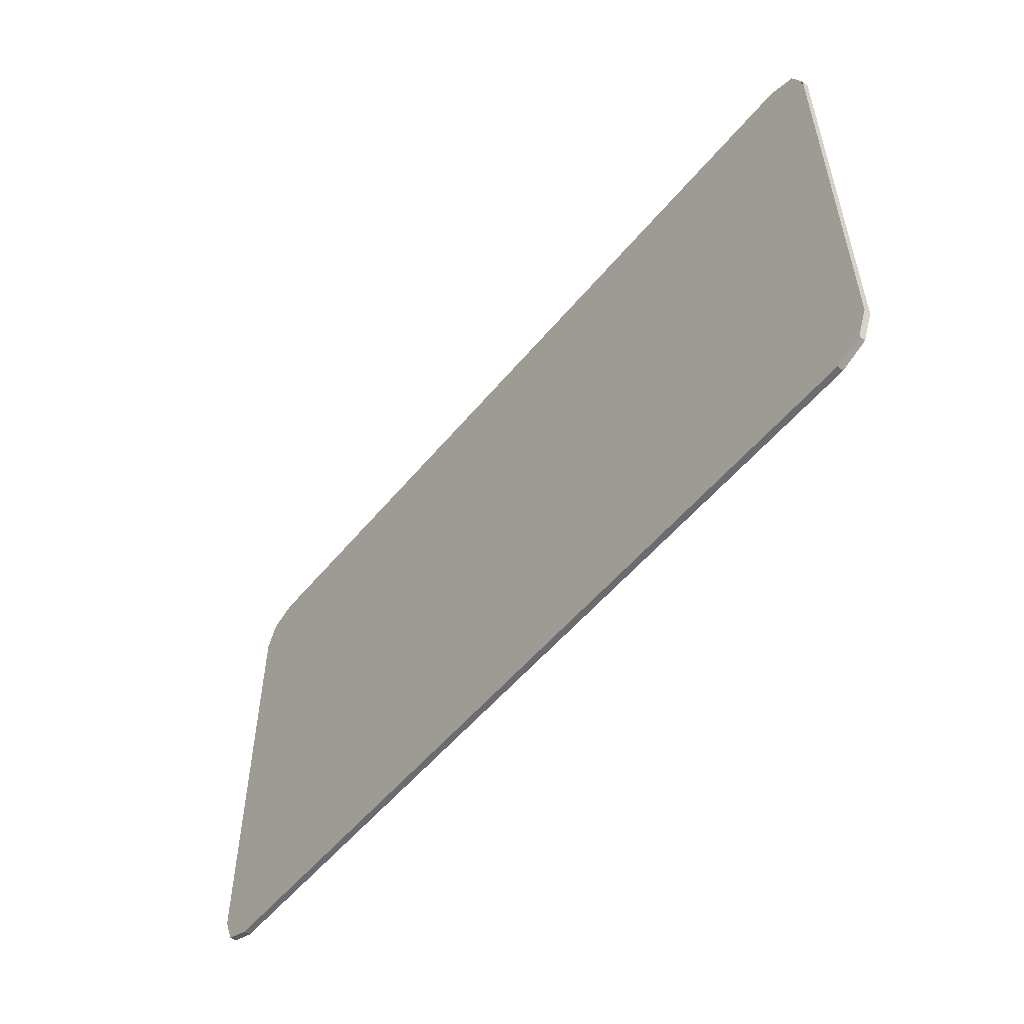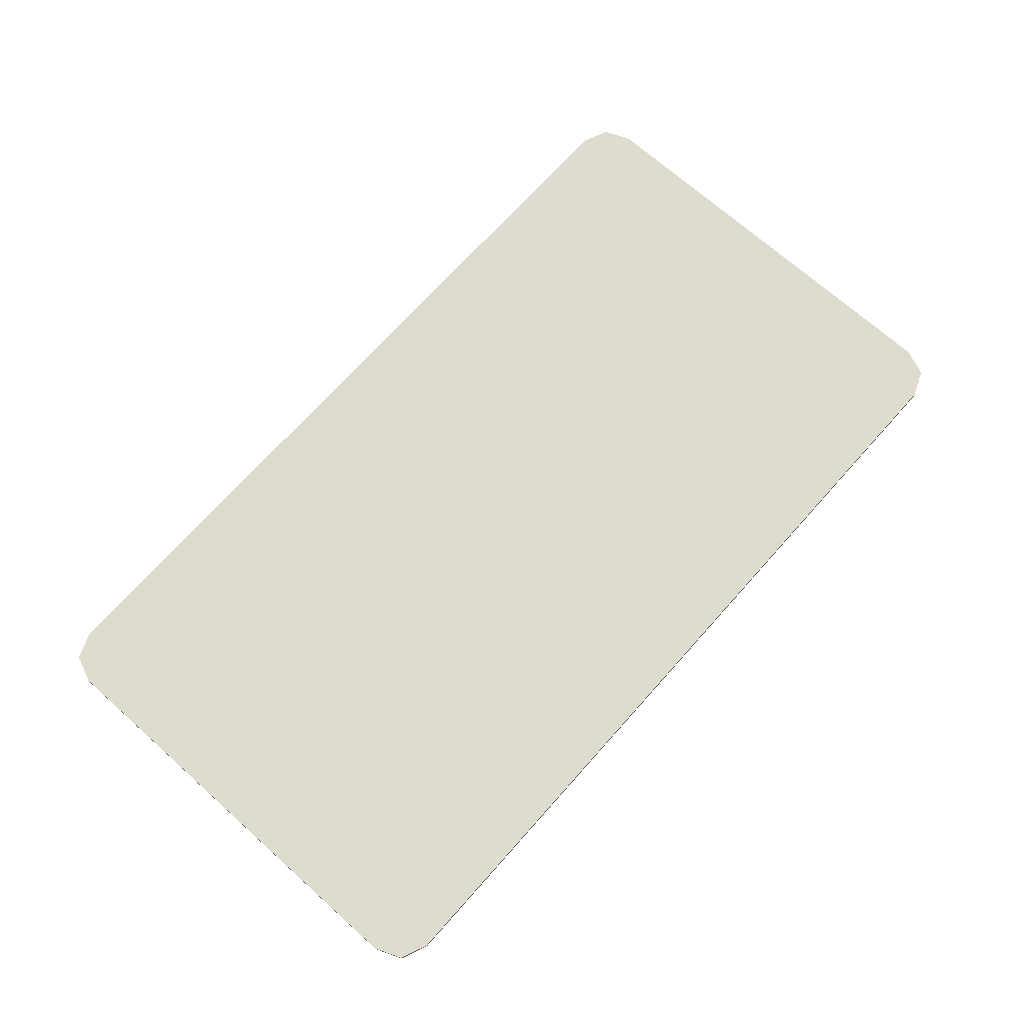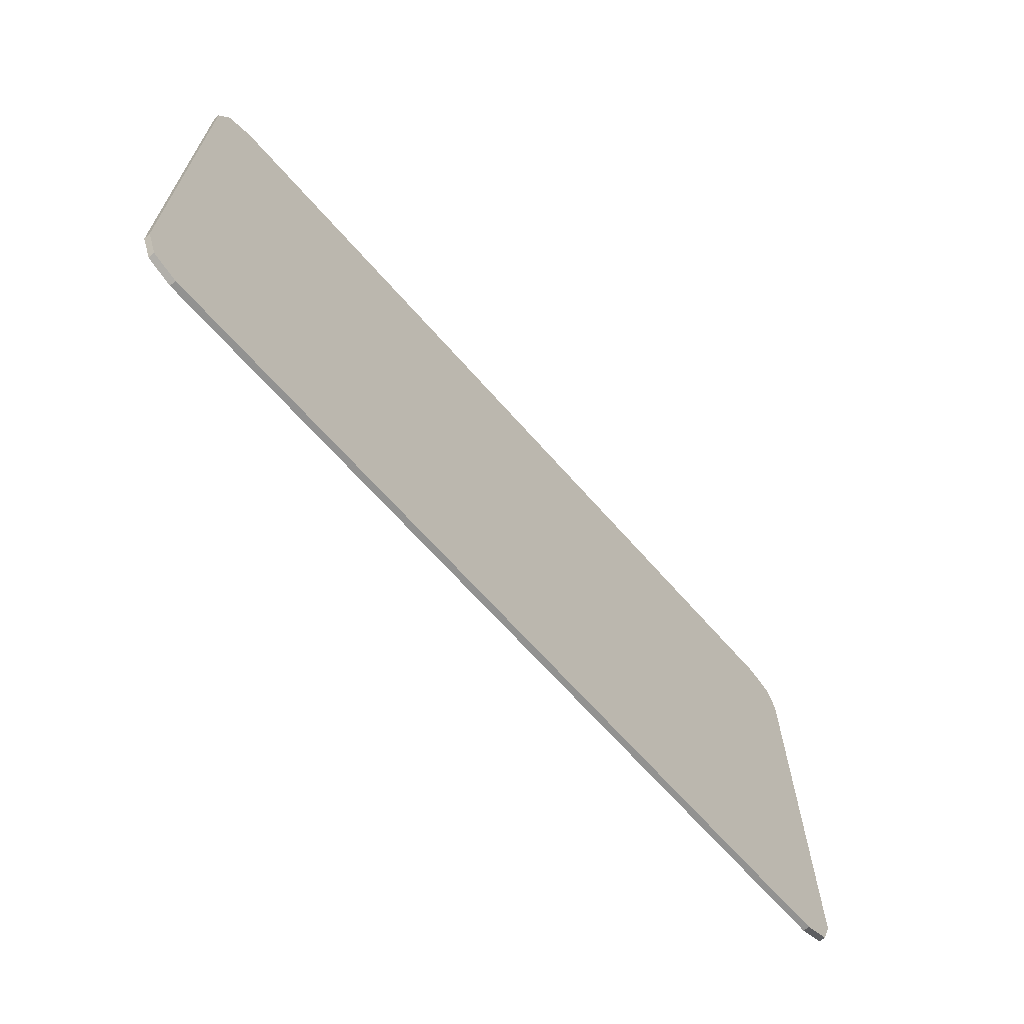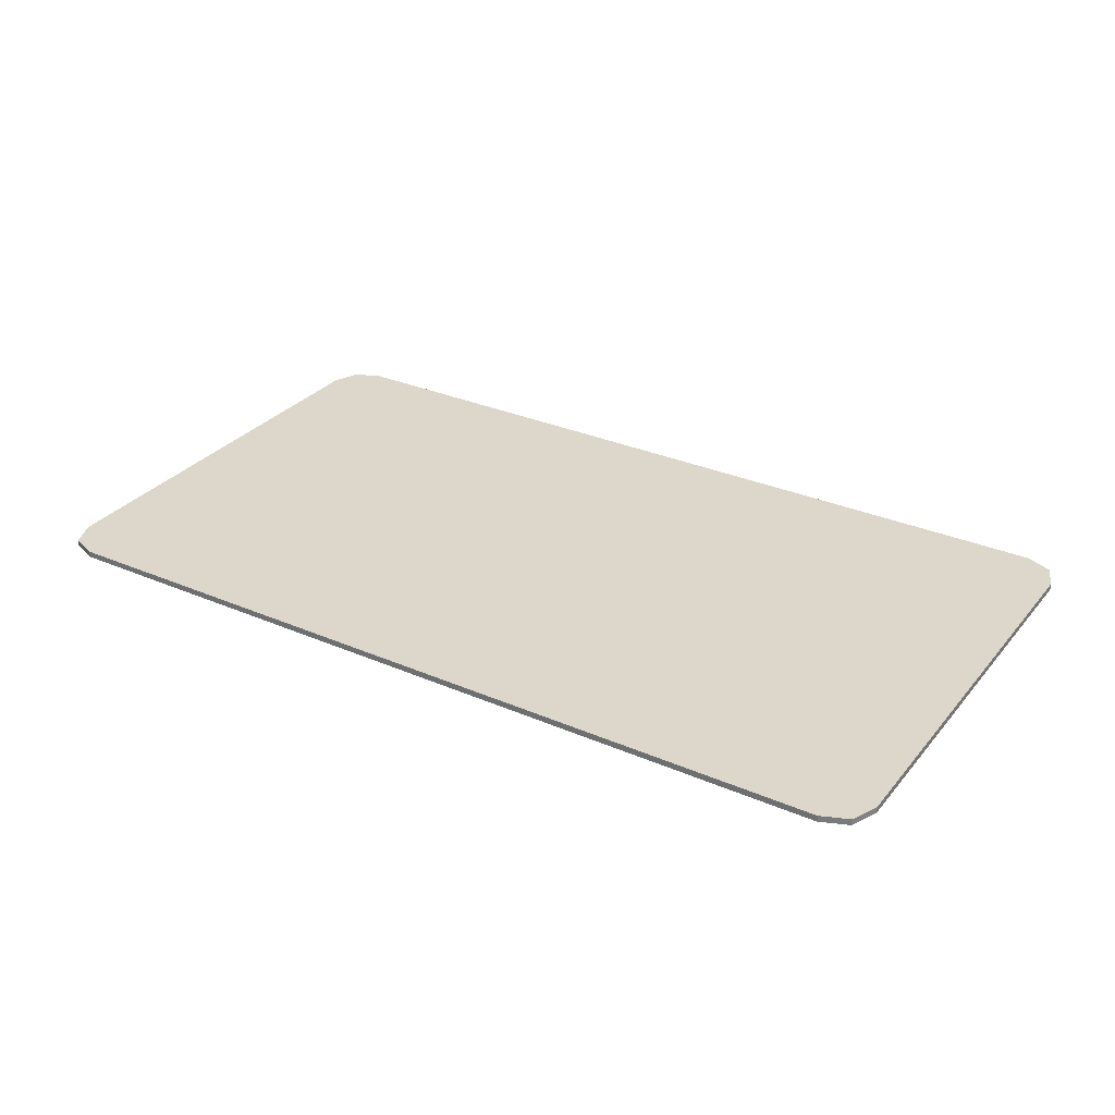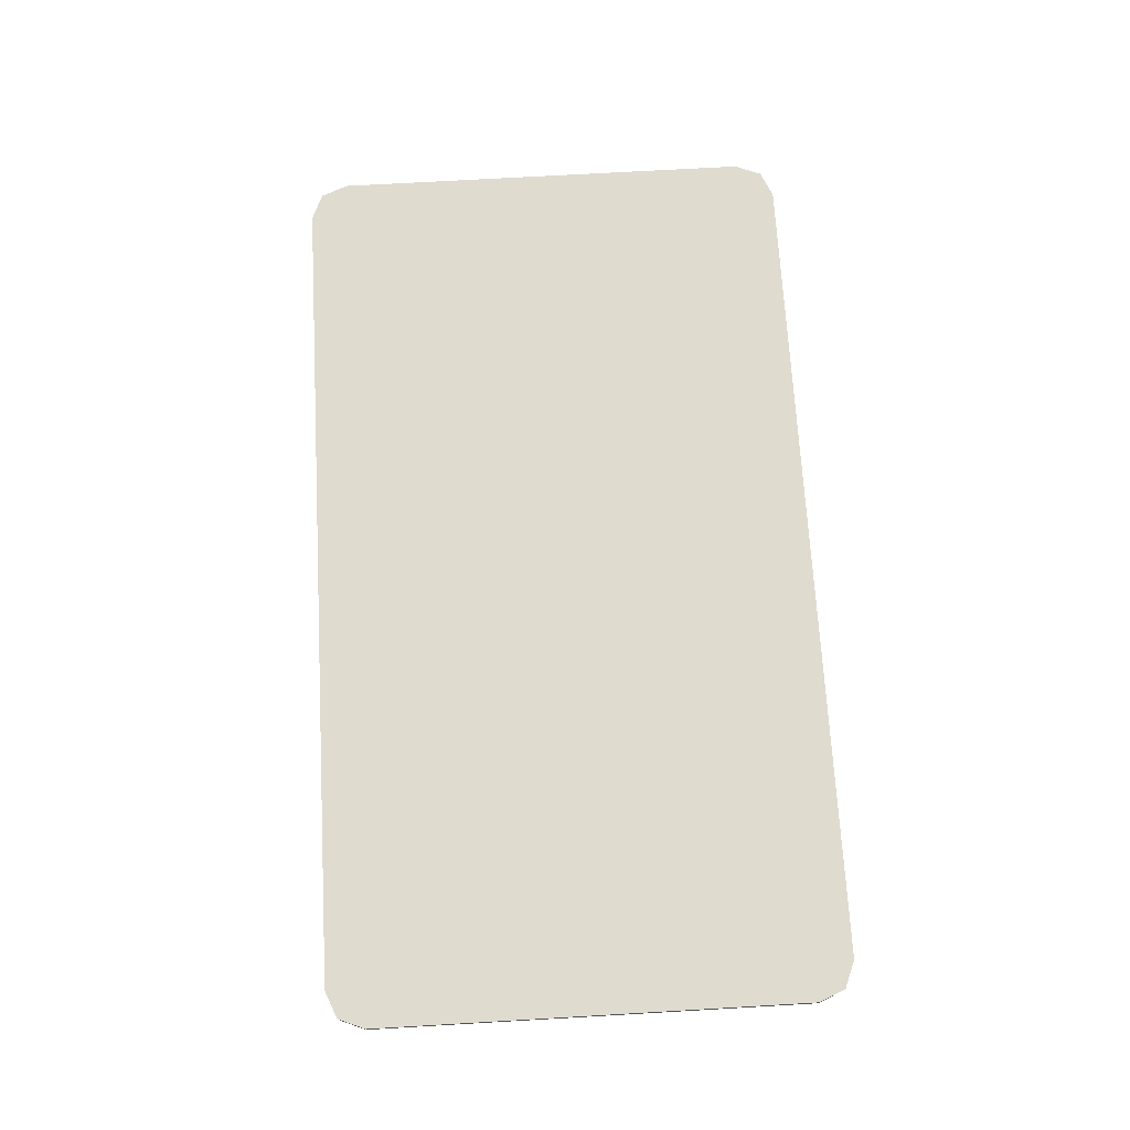
<metadata>
{"format":"obj","ext":"obj","renderer":"f3d","projection":"perspective","resolution":1024,"background":"white","views":[{"elev":-53.7,"azim":51.5,"up":"+Z"},{"elev":70.5,"azim":-48.3,"up":"+Y"},{"elev":-66.2,"azim":131.2,"up":"+Z"},{"elev":30.5,"azim":-148.0,"up":"+Y"},{"elev":70.3,"azim":86.7,"up":"+Y"}]}
</metadata>
<code>
v -0.9 0 0.425
v -0.878 0 0.478
v -0.825 0 0.5
v 0.9 0 0.425
v 0.878 0 0.478
v 0.825 0 0.5
v 0.9 0 -0.425
v 0.9 0 0.425
v -0.9 0 0.425
v -0.9 0 -0.425
v 0.9 0 -0.425
v 0.9 -0.0125 -0.425
v 0.9 -0.0125 0.425
v 0.9 0 0.425
v -0.9 0 0.425
v -0.9 -0.0125 0.425
v -0.9 -0.0125 -0.425
v -0.9 0 -0.425
v -0.9 0 -0.425
v -0.878 0 -0.478
v -0.825 0 -0.5
v 0.9 0 -0.425
v 0.878 0 -0.478
v 0.825 0 -0.5
v -0.878 -0.0125 0.478
v -0.9 -0.0125 0.425
v -0.9 0 0.425
v -0.878 0 0.478
v -0.825 -0.0125 0.5
v -0.878 -0.0125 0.478
v -0.878 0 0.478
v -0.825 0 0.5
v 0.878 -0.0125 0.478
v 0.9 -0.0125 0.425
v 0.9 0 0.425
v 0.878 0 0.478
v 0.825 -0.0125 0.5
v 0.878 -0.0125 0.478
v 0.878 0 0.478
v 0.825 0 0.5
v -0.878 -0.0125 -0.478
v -0.9 -0.0125 -0.425
v -0.9 0 -0.425
v -0.878 0 -0.478
v -0.825 -0.0125 -0.5
v -0.878 -0.0125 -0.478
v -0.878 0 -0.478
v -0.825 0 -0.5
v 0.878 -0.0125 -0.478
v 0.9 -0.0125 -0.425
v 0.9 0 -0.425
v 0.878 0 -0.478
v 0.825 -0.0125 -0.5
v 0.878 -0.0125 -0.478
v 0.878 0 -0.478
v 0.825 0 -0.5
v -0.9 -0.0125 0.425
v -0.878 -0.0125 0.478
v -0.825 -0.0125 0.5
v 0.9 -0.0125 0.425
v 0.878 -0.0125 0.478
v 0.825 -0.0125 0.5
v -0.9 -0.0125 -0.425
v -0.878 -0.0125 -0.478
v -0.825 -0.0125 -0.5
v 0.9 -0.0125 -0.425
v 0.878 -0.0125 -0.478
v 0.825 -0.0125 -0.5
v -0.825 0 0.5
v 0.825 0 0.5
v 0.9 0 0.425
v -0.9 0 0.425
v -0.825 0 -0.5
v -0.9 0 -0.425
v 0.9 0 -0.425
v 0.825 0 -0.5
v -0.825 0 0.5
v -0.825 -0.0125 0.5
v 0.825 -0.0125 0.5
v 0.825 0 0.5
v -0.825 0 -0.5
v 0.825 0 -0.5
v 0.825 -0.0125 -0.5
v -0.825 -0.0125 -0.5
v -0.9 -0.0125 0.425
v -0.9 -0.0125 -0.425
v -0.6069 -0.0125 -0.04932
v -0.5931 -0.0125 0.04932
v -0.9 -0.0125 0.425
v -0.5931 -0.0125 0.04932
v -0.5681 -0.0125 0.2297
v -0.9 -0.0125 0.425
v -0.5681 -0.0125 0.2297
v -0.5169 -0.0125 0.2747
v -0.9 -0.0125 0.425
v -0.5169 -0.0125 0.2747
v -0.5119 -0.0125 0.279
v -0.9 -0.0125 0.425
v -0.5119 -0.0125 0.279
v -0.4607 -0.0125 0.324
v -0.9 -0.0125 0.425
v -0.4607 -0.0125 0.324
v -0.2793 -0.0125 0.324
v -0.9 -0.0125 0.425
v -0.2793 -0.0125 0.324
v -0.04568 -0.0125 0.324
v 0.9 -0.0125 0.425
v -0.9 -0.0125 0.425
v 0.9 -0.0125 0.425
v 0.825 -0.0125 0.5
v -0.825 -0.0125 0.5
v 0.9 -0.0125 0.425
v -0.04568 -0.0125 0.324
v 0.1357 -0.0125 0.324
v -0.2406 -0.0125 0.279
v -0.09693 -0.0125 0.279
v -0.04568 -0.0125 0.324
v -0.2793 -0.0125 0.324
v -0.2406 -0.0125 0.279
v -0.2369 -0.0125 0.2747
v -0.1018 -0.0125 0.2747
v -0.09693 -0.0125 0.279
v -0.4732 -0.0125 0.234
v -0.5119 -0.0125 0.279
v -0.5169 -0.0125 0.2747
v -0.4781 -0.0125 0.2297
v -0.4732 -0.0125 0.234
v -0.4781 -0.0125 0.2297
v -0.2881 -0.0125 0.2297
v -0.2918 -0.0125 0.234
v -0.2918 -0.0125 0.234
v -0.2881 -0.0125 0.2297
v -0.2369 -0.0125 0.2747
v -0.2406 -0.0125 0.279
v -0.05818 -0.0125 0.234
v -0.09693 -0.0125 0.279
v -0.1018 -0.0125 0.2747
v -0.0631 -0.0125 0.2297
v -0.05818 -0.0125 0.234
v -0.0631 -0.0125 0.2297
v 0.1269 -0.0125 0.2297
v 0.1232 -0.0125 0.234
v 0.1232 -0.0125 0.234
v 0.1269 -0.0125 0.2297
v 0.1782 -0.0125 0.2747
v 0.1744 -0.0125 0.279
v -0.4781 -0.0125 0.2297
v -0.5031 -0.0125 0.04932
v -0.3131 -0.0125 0.04932
v -0.2881 -0.0125 0.2297
v -0.1981 -0.0125 0.2297
v -0.1531 -0.0125 0.2297
v -0.1018 -0.0125 0.2747
v -0.2369 -0.0125 0.2747
v -0.1981 -0.0125 0.2297
v -0.2231 -0.0125 0.04932
v -0.1782 -0.0125 0.04932
v -0.1531 -0.0125 0.2297
v -0.0631 -0.0125 0.2297
v -0.08815 -0.0125 0.04932
v 0.1018 -0.0125 0.04932
v 0.1269 -0.0125 0.2297
v -0.6069 -0.0125 -0.04932
v -0.5556 -0.0125 -0.00432
v -0.5544 -0.0125 0.00432
v -0.5931 -0.0125 0.04932
v -0.5169 -0.0125 -0.04932
v -0.5031 -0.0125 0.04932
v -0.5544 -0.0125 0.00432
v -0.5556 -0.0125 -0.00432
v -0.5169 -0.0125 -0.04932
v -0.3268 -0.0125 -0.04932
v -0.3131 -0.0125 0.04932
v -0.5031 -0.0125 0.04932
v -0.5169 -0.0125 -0.04932
v -0.5419 -0.0125 -0.2297
v -0.3519 -0.0125 -0.2297
v -0.3268 -0.0125 -0.04932
v -0.3268 -0.0125 -0.04932
v -0.2756 -0.0125 -0.00432
v -0.2744 -0.0125 0.00432
v -0.3131 -0.0125 0.04932
v -0.2369 -0.0125 -0.04932
v -0.2231 -0.0125 0.04932
v -0.2744 -0.0125 0.00432
v -0.2756 -0.0125 -0.00432
v -0.2369 -0.0125 -0.04932
v -0.1918 -0.0125 -0.04932
v -0.1782 -0.0125 0.04932
v -0.2231 -0.0125 0.04932
v -0.2369 -0.0125 -0.04932
v -0.2619 -0.0125 -0.2297
v -0.2169 -0.0125 -0.2297
v -0.1918 -0.0125 -0.04932
v -0.1918 -0.0125 -0.04932
v -0.1406 -0.0125 -0.00432
v -0.1394 -0.0125 0.00432
v -0.1782 -0.0125 0.04932
v -0.1018 -0.0125 -0.04932
v -0.08815 -0.0125 0.04932
v -0.1394 -0.0125 0.00432
v -0.1406 -0.0125 -0.00432
v -0.1018 -0.0125 -0.04932
v 0.08815 -0.0125 -0.04932
v 0.1018 -0.0125 0.04932
v -0.08815 -0.0125 0.04932
v -0.1018 -0.0125 -0.04932
v -0.1269 -0.0125 -0.2297
v 0.0631 -0.0125 -0.2297
v 0.08815 -0.0125 -0.04932
v 0.08815 -0.0125 -0.04932
v 0.1394 -0.0125 -0.00432
v 0.1406 -0.0125 0.00432
v 0.1018 -0.0125 0.04932
v 0.1782 -0.0125 -0.04932
v 0.1918 -0.0125 0.04932
v 0.1406 -0.0125 0.00432
v 0.1394 -0.0125 -0.00432
v -0.5419 -0.0125 -0.2297
v -0.5931 -0.0125 -0.2747
v -0.5894 -0.0125 -0.279
v -0.5382 -0.0125 -0.234
v -0.5419 -0.0125 -0.2297
v -0.5382 -0.0125 -0.234
v -0.3568 -0.0125 -0.234
v -0.3519 -0.0125 -0.2297
v -0.3519 -0.0125 -0.2297
v -0.3568 -0.0125 -0.234
v -0.3181 -0.0125 -0.279
v -0.3131 -0.0125 -0.2747
v -0.2619 -0.0125 -0.2297
v -0.3131 -0.0125 -0.2747
v -0.1782 -0.0125 -0.2747
v -0.2169 -0.0125 -0.2297
v -0.1269 -0.0125 -0.2297
v -0.1782 -0.0125 -0.2747
v -0.1744 -0.0125 -0.279
v -0.1232 -0.0125 -0.234
v -0.1269 -0.0125 -0.2297
v -0.1232 -0.0125 -0.234
v 0.05818 -0.0125 -0.234
v 0.0631 -0.0125 -0.2297
v 0.0631 -0.0125 -0.2297
v 0.05818 -0.0125 -0.234
v 0.09693 -0.0125 -0.279
v 0.1018 -0.0125 -0.2747
v -0.3181 -0.0125 -0.279
v -0.1744 -0.0125 -0.279
v -0.1782 -0.0125 -0.2747
v -0.3131 -0.0125 -0.2747
v -0.3181 -0.0125 -0.279
v -0.3693 -0.0125 -0.324
v -0.1357 -0.0125 -0.324
v -0.1744 -0.0125 -0.279
v -0.9 -0.0125 -0.425
v -0.6319 -0.0125 -0.2297
v -0.6069 -0.0125 -0.04932
v -0.9 -0.0125 -0.425
v -0.5931 -0.0125 -0.2747
v -0.6319 -0.0125 -0.2297
v -0.9 -0.0125 -0.425
v -0.5894 -0.0125 -0.279
v -0.5931 -0.0125 -0.2747
v -0.9 -0.0125 -0.425
v -0.5507 -0.0125 -0.324
v -0.5894 -0.0125 -0.279
v -0.9 -0.0125 -0.425
v -0.3693 -0.0125 -0.324
v -0.5507 -0.0125 -0.324
v -0.9 -0.0125 -0.425
v 0.9 -0.0125 -0.425
v -0.1357 -0.0125 -0.324
v -0.3693 -0.0125 -0.324
v -0.9 -0.0125 -0.425
v -0.825 -0.0125 -0.5
v 0.825 -0.0125 -0.5
v 0.9 -0.0125 -0.425
v 0.9 -0.0125 -0.425
v 0.04568 -0.0125 -0.324
v -0.1357 -0.0125 -0.324
v -0.5119 -0.0125 0.279
v -0.2406 -0.0125 0.279
v -0.2793 -0.0125 0.324
v -0.4607 -0.0125 0.324
v -0.5119 -0.0125 0.279
v -0.4732 -0.0125 0.234
v -0.2918 -0.0125 0.234
v -0.2406 -0.0125 0.279
v -0.5169 -0.0125 0.2747
v -0.5681 -0.0125 0.2297
v -0.5931 -0.0125 0.04932
v -0.5544 -0.0125 0.00432
v -0.5169 -0.0125 0.2747
v -0.5544 -0.0125 0.00432
v -0.5031 -0.0125 0.04932
v -0.4781 -0.0125 0.2297
v -0.2369 -0.0125 0.2747
v -0.2881 -0.0125 0.2297
v -0.3131 -0.0125 0.04932
v -0.2744 -0.0125 0.00432
v -0.2369 -0.0125 0.2747
v -0.2744 -0.0125 0.00432
v -0.2231 -0.0125 0.04932
v -0.1981 -0.0125 0.2297
v -0.5556 -0.0125 -0.00432
v -0.6069 -0.0125 -0.04932
v -0.6319 -0.0125 -0.2297
v -0.5931 -0.0125 -0.2747
v -0.5556 -0.0125 -0.00432
v -0.5931 -0.0125 -0.2747
v -0.5419 -0.0125 -0.2297
v -0.5169 -0.0125 -0.04932
v -0.2756 -0.0125 -0.00432
v -0.3268 -0.0125 -0.04932
v -0.3519 -0.0125 -0.2297
v -0.3131 -0.0125 -0.2747
v -0.2756 -0.0125 -0.00432
v -0.3131 -0.0125 -0.2747
v -0.2619 -0.0125 -0.2297
v -0.2369 -0.0125 -0.04932
v -0.5894 -0.0125 -0.279
v -0.3181 -0.0125 -0.279
v -0.3568 -0.0125 -0.234
v -0.5382 -0.0125 -0.234
v -0.5894 -0.0125 -0.279
v -0.5507 -0.0125 -0.324
v -0.3693 -0.0125 -0.324
v -0.3181 -0.0125 -0.279
v -0.09693 -0.0125 0.279
v 0.1744 -0.0125 0.279
v 0.1357 -0.0125 0.324
v -0.04568 -0.0125 0.324
v -0.09693 -0.0125 0.279
v -0.05818 -0.0125 0.234
v 0.1232 -0.0125 0.234
v 0.1744 -0.0125 0.279
v -0.1018 -0.0125 0.2747
v -0.1531 -0.0125 0.2297
v -0.1782 -0.0125 0.04932
v -0.1394 -0.0125 0.00432
v -0.1018 -0.0125 0.2747
v -0.1394 -0.0125 0.00432
v -0.08815 -0.0125 0.04932
v -0.0631 -0.0125 0.2297
v 0.1782 -0.0125 0.2747
v 0.1269 -0.0125 0.2297
v 0.1018 -0.0125 0.04932
v 0.1406 -0.0125 0.00432
v 0.1782 -0.0125 0.2747
v 0.1406 -0.0125 0.00432
v 0.1918 -0.0125 0.04932
v 0.2169 -0.0125 0.2297
v -0.1406 -0.0125 -0.00432
v -0.1918 -0.0125 -0.04932
v -0.2169 -0.0125 -0.2297
v -0.1782 -0.0125 -0.2747
v -0.1406 -0.0125 -0.00432
v -0.1782 -0.0125 -0.2747
v -0.1269 -0.0125 -0.2297
v -0.1018 -0.0125 -0.04932
v 0.1394 -0.0125 -0.00432
v 0.08815 -0.0125 -0.04932
v 0.0631 -0.0125 -0.2297
v 0.1018 -0.0125 -0.2747
v 0.1394 -0.0125 -0.00432
v 0.1018 -0.0125 -0.2747
v 0.1531 -0.0125 -0.2297
v 0.1782 -0.0125 -0.04932
v -0.1744 -0.0125 -0.279
v 0.09693 -0.0125 -0.279
v 0.05818 -0.0125 -0.234
v -0.1232 -0.0125 -0.234
v -0.1744 -0.0125 -0.279
v -0.1357 -0.0125 -0.324
v 0.04568 -0.0125 -0.324
v 0.09693 -0.0125 -0.279
g mesh7329354
f 1 2 3
g mesh7329356
f 4 6 5
g mesh7329358
f 7 9 8
f 9 7 10
f 11 13 12
f 13 11 14
f 15 17 16
f 17 15 18
g mesh7329360
f 19 21 20
g mesh7329362
f 22 23 24
g mesh7329364
f 25 27 26
f 27 25 28
f 29 31 30
f 31 29 32
g mesh7329366
f 33 34 35
f 35 36 33
f 37 38 39
f 39 40 37
g mesh7329368
f 41 42 43
f 43 44 41
f 45 46 47
f 47 48 45
g mesh7329370
f 49 51 50
f 51 49 52
f 53 55 54
f 55 53 56
g mesh7329372
f 57 59 58
g mesh7329374
f 60 61 62
g mesh7329376
f 63 64 65
g mesh7329378
f 66 68 67
f 69 70 71
f 71 72 69
f 73 74 75
f 75 76 73
f 77 78 79
f 79 80 77
f 81 82 83
f 83 84 81
f 85 86 87
f 87 88 85
f 89 90 91
f 92 93 94
f 95 96 97
f 98 99 100
f 101 102 103
f 104 105 106
f 106 107 104
f 108 109 110
f 110 111 108
f 112 113 114
f 115 116 117
f 117 118 115
f 119 120 121
f 121 122 119
f 123 124 125
f 125 126 123
f 127 128 129
f 129 130 127
f 131 132 133
f 133 134 131
f 135 136 137
f 137 138 135
f 139 140 141
f 141 142 139
f 143 144 145
f 145 146 143
f 147 148 149
f 149 150 147
f 151 152 153
f 153 154 151
f 155 156 157
f 157 158 155
f 159 160 161
f 161 162 159
f 163 164 165
f 165 166 163
f 167 168 169
f 169 170 167
f 171 172 173
f 173 174 171
f 175 176 177
f 177 178 175
f 179 180 181
f 181 182 179
f 183 184 185
f 185 186 183
f 187 188 189
f 189 190 187
f 191 192 193
f 193 194 191
f 195 196 197
f 197 198 195
f 199 200 201
f 201 202 199
f 203 204 205
f 205 206 203
f 207 208 209
f 209 210 207
f 211 212 213
f 213 214 211
f 215 216 217
f 217 218 215
f 219 220 221
f 221 222 219
f 223 224 225
f 225 226 223
f 227 228 229
f 229 230 227
f 231 232 233
f 233 234 231
f 235 236 237
f 237 238 235
f 239 240 241
f 241 242 239
f 243 244 245
f 245 246 243
f 247 248 249
f 249 250 247
f 251 252 253
f 253 254 251
f 255 256 257
f 258 259 260
f 261 262 263
f 264 265 266
f 267 268 269
f 270 271 272
f 272 273 270
f 274 275 276
f 276 277 274
f 278 279 280
f 281 282 283
f 283 284 281
f 285 286 287
f 287 288 285
f 289 290 291
f 291 292 289
f 293 294 295
f 295 296 293
f 297 298 299
f 299 300 297
f 301 302 303
f 303 304 301
f 305 306 307
f 307 308 305
f 309 310 311
f 311 312 309
f 313 314 315
f 315 316 313
f 317 318 319
f 319 320 317
f 321 322 323
f 323 324 321
f 325 326 327
f 327 328 325
f 329 330 331
f 331 332 329
f 333 334 335
f 335 336 333
f 337 338 339
f 339 340 337
f 341 342 343
f 343 344 341
f 345 346 347
f 347 348 345
f 349 350 351
f 351 352 349
f 353 354 355
f 355 356 353
f 357 358 359
f 359 360 357
f 361 362 363
f 363 364 361
f 365 366 367
f 367 368 365
f 369 370 371
f 371 372 369
f 373 374 375
f 375 376 373

</code>
